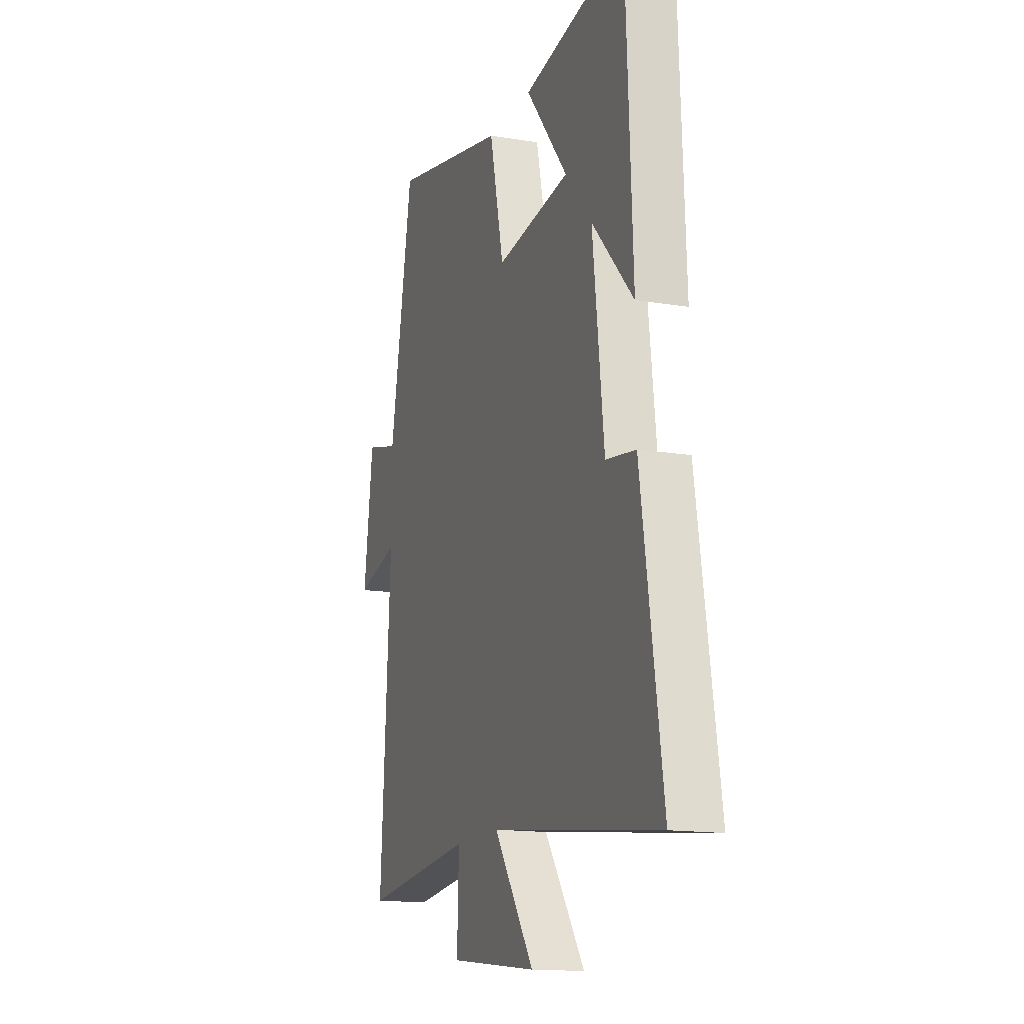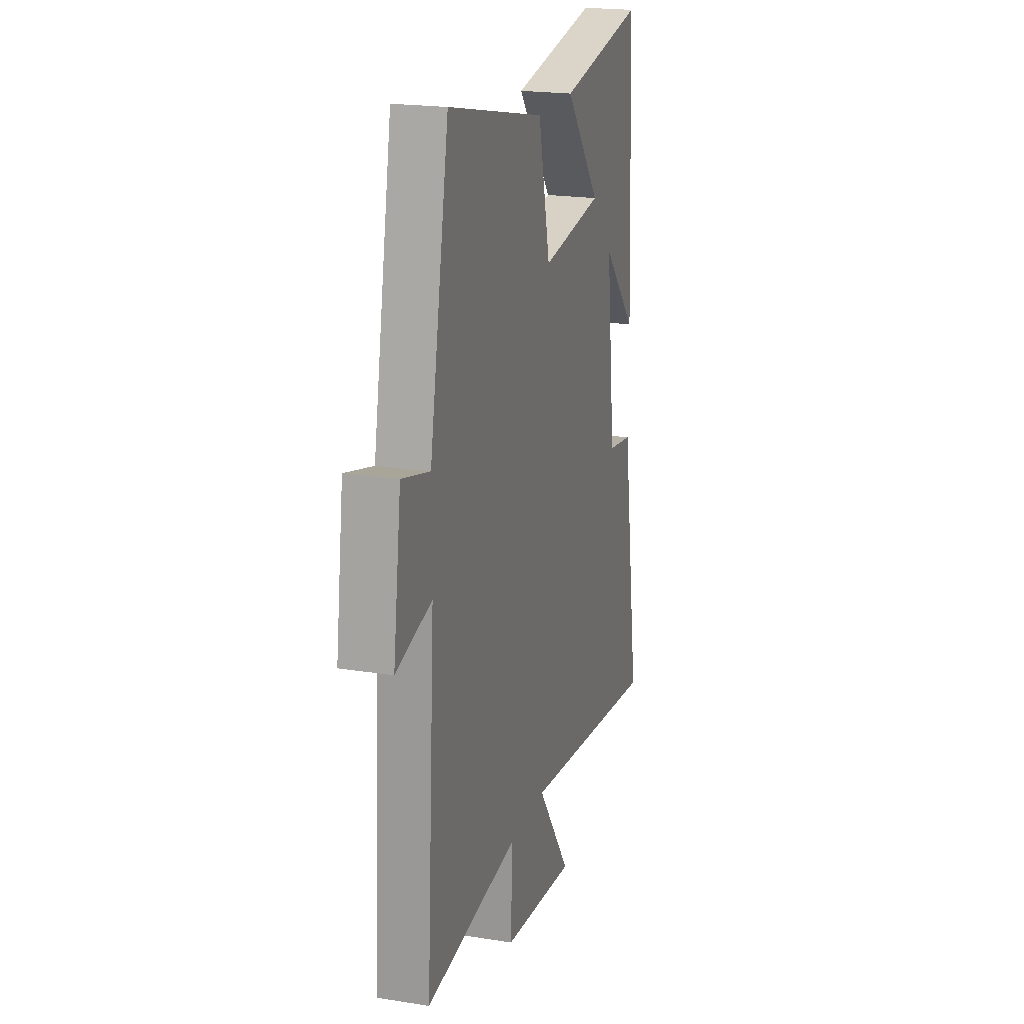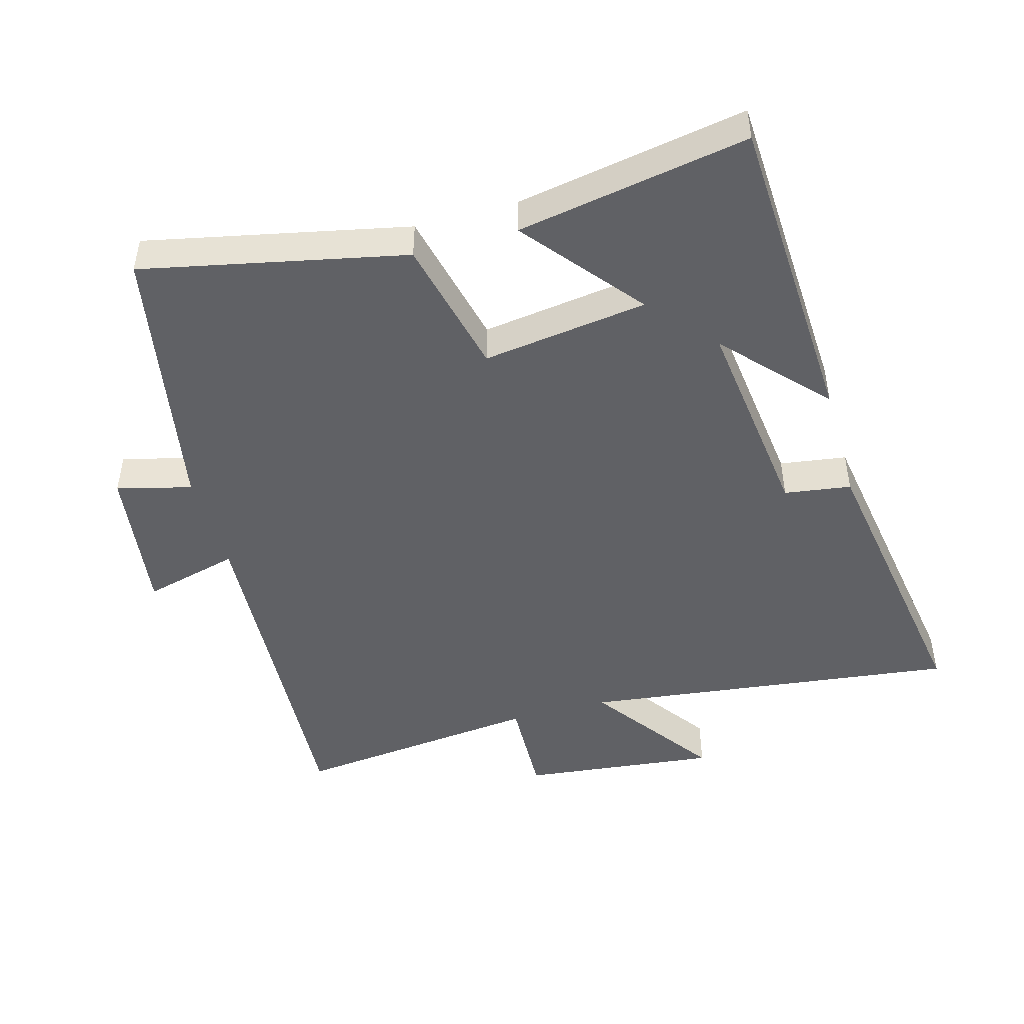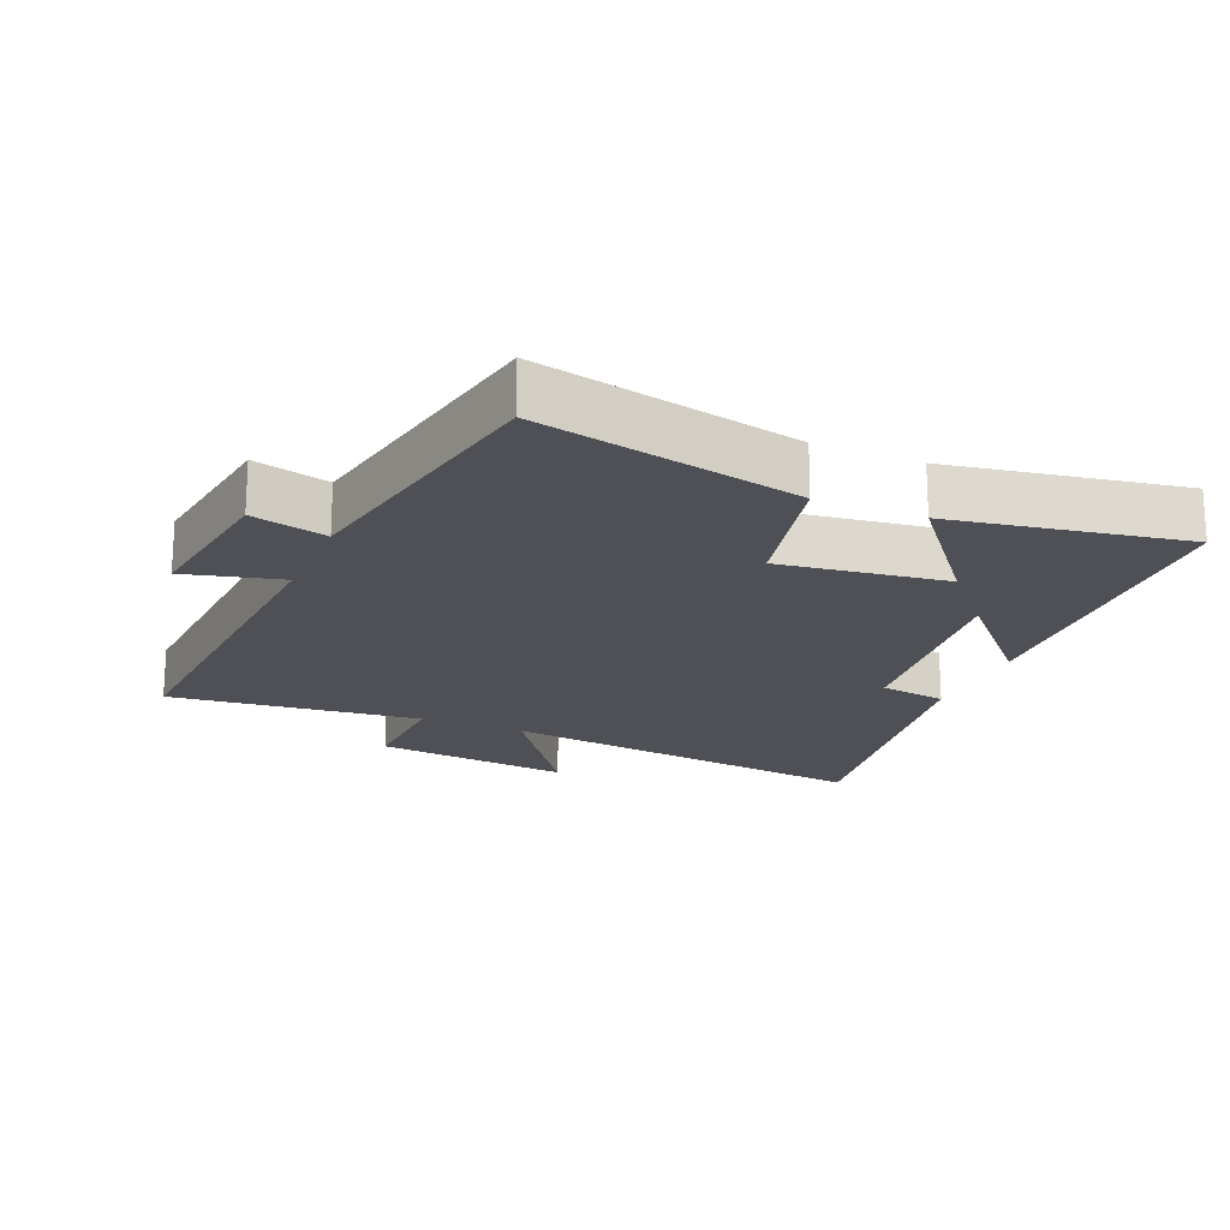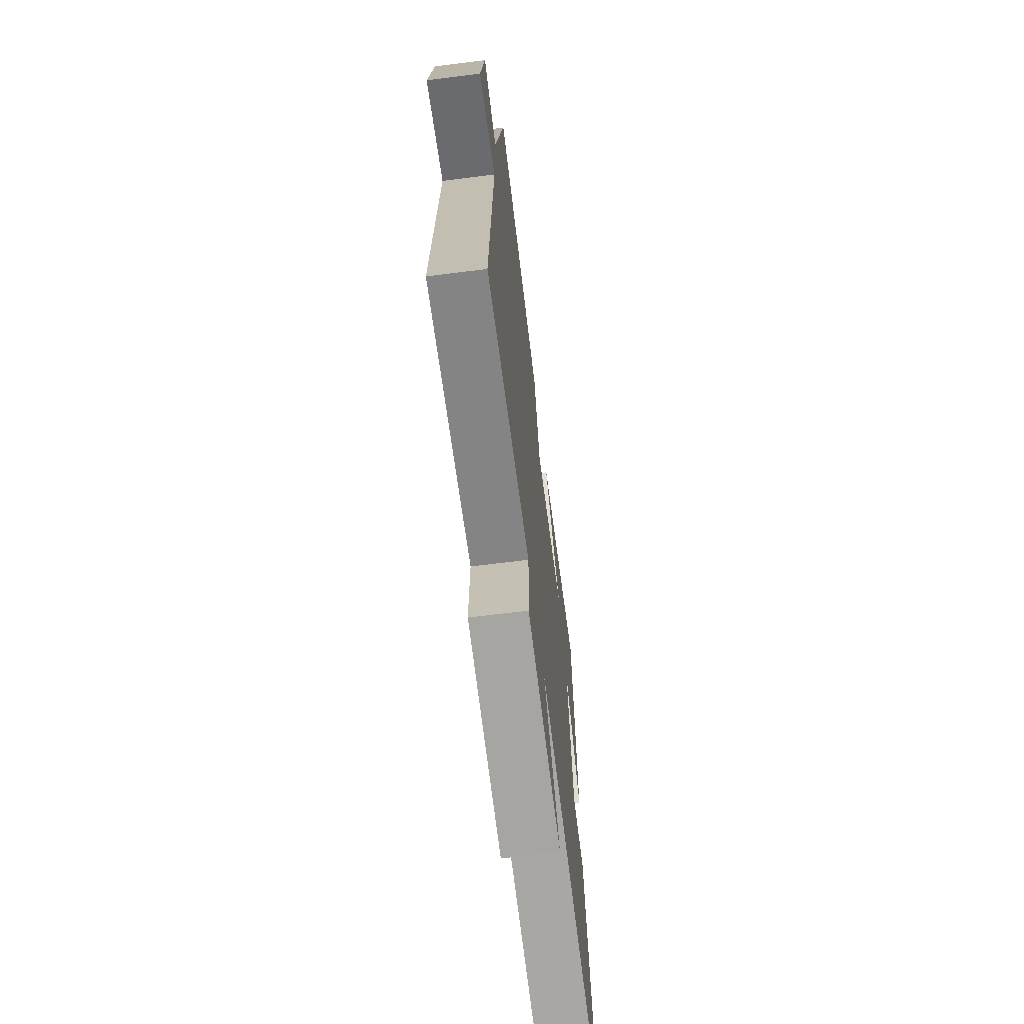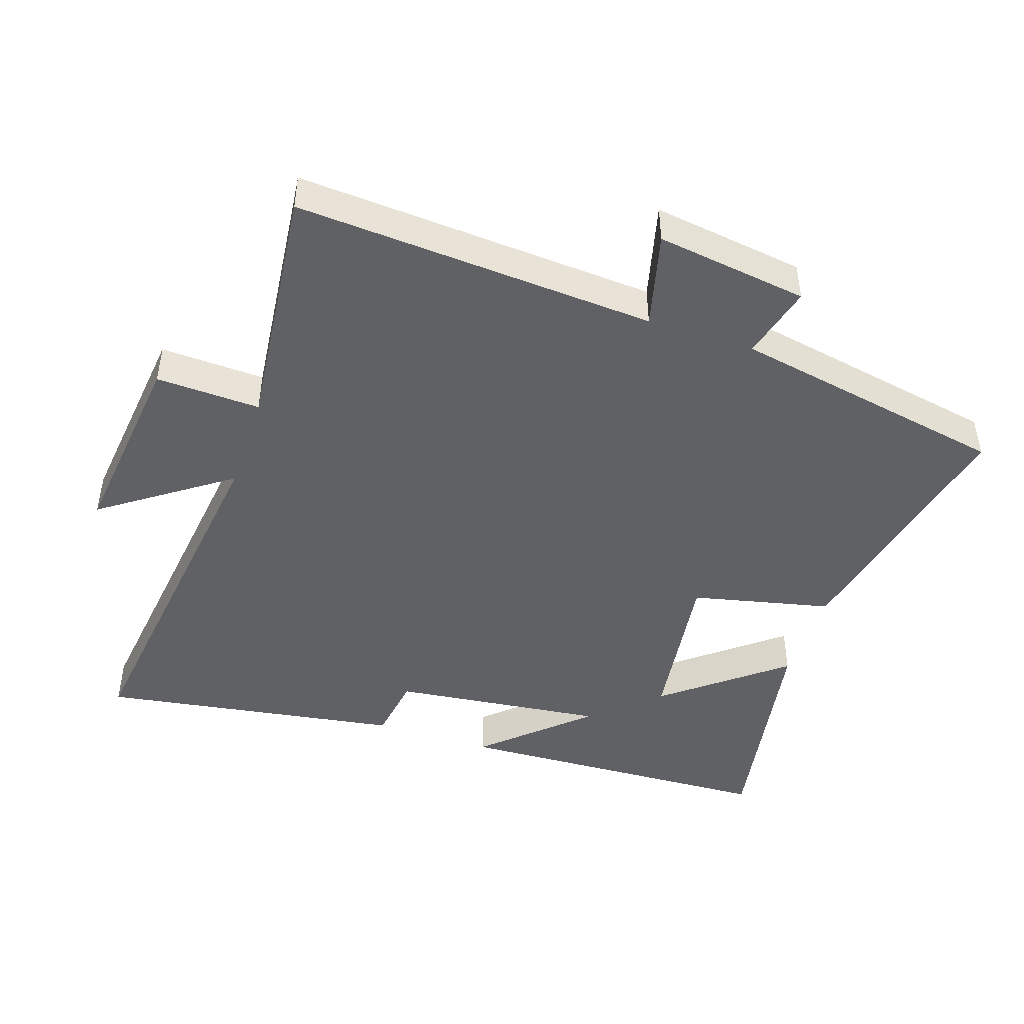
<metadata>
{"format":"obj","ext":"obj","renderer":"f3d","projection":"perspective","resolution":1024,"background":"white","views":[{"elev":-14.9,"azim":70.4,"up":"+Z"},{"elev":20.4,"azim":-73.8,"up":"+Z"},{"elev":-47.1,"azim":15.8,"up":"+Y"},{"elev":-19.3,"azim":-23.0,"up":"+Y"},{"elev":-67.5,"azim":-82.8,"up":"+Z"},{"elev":-46.1,"azim":-108.5,"up":"+Y"}]}
</metadata>
<code>
v -0.534 0.07 -0.541
v -0.5 0.07 0.003
v -0.645 0.07 -0.034
v -0.613 0.07 0.196
v -0.5 0.07 0.167
v -0.422 0.07 0.585
v -0.027 0.07 0.5
v 0.021 0.07 0.289
v 0.271 0.07 0.323
v 0.129 0.07 0.5
v 0.478 0.07 0.561
v 0.5 0.07 0.071
v 0.361 0.07 0.222
v 0.399 0.07 -0.1
v 0.5 0.07 -0.115
v 0.572 0.07 -0.572
v 0 0.07 -0.5
v 0.136 0.07 -0.692
v -0.162 0.07 -0.658
v -0.156 0.07 -0.5
v -0.534 0 -0.541
v -0.5 0 0.003
v -0.645 0 -0.034
v -0.613 0 0.196
v -0.5 0 0.167
v -0.422 0 0.585
v -0.027 0 0.5
v 0.021 0 0.289
v 0.271 0 0.323
v 0.129 0 0.5
v 0.478 0 0.561
v 0.5 0 0.071
v 0.361 0 0.222
v 0.399 0 -0.1
v 0.5 0 -0.115
v 0.572 0 -0.572
v 0 0 -0.5
v 0.136 0 -0.692
v -0.162 0 -0.658
v -0.156 0 -0.5
f 17 18 19 20
f 14 15 16 17
f 13 14 17 20
f 10 11 12 13
f 9 10 13
f 8 9 13 20
f 5 6 7 8
f 5 8 20
f 2 3 4 5
f 2 5 20
f 1 2 20
f 40 39 38 37
f 37 36 35 34
f 40 37 34 33
f 33 32 31 30
f 33 30 29
f 40 33 29 28
f 28 27 26 25
f 40 28 25
f 25 24 23 22
f 40 25 22
f 40 22 21
f 1 21 22 2
f 2 22 23 3
f 3 23 24 4
f 4 24 25 5
f 5 25 26 6
f 6 26 27 7
f 7 27 28 8
f 8 28 29 9
f 9 29 30 10
f 10 30 31 11
f 11 31 32 12
f 12 32 33 13
f 13 33 34 14
f 14 34 35 15
f 15 35 36 16
f 16 36 37 17
f 17 37 38 18
f 18 38 39 19
f 19 39 40 20
f 20 40 21 1

</code>
